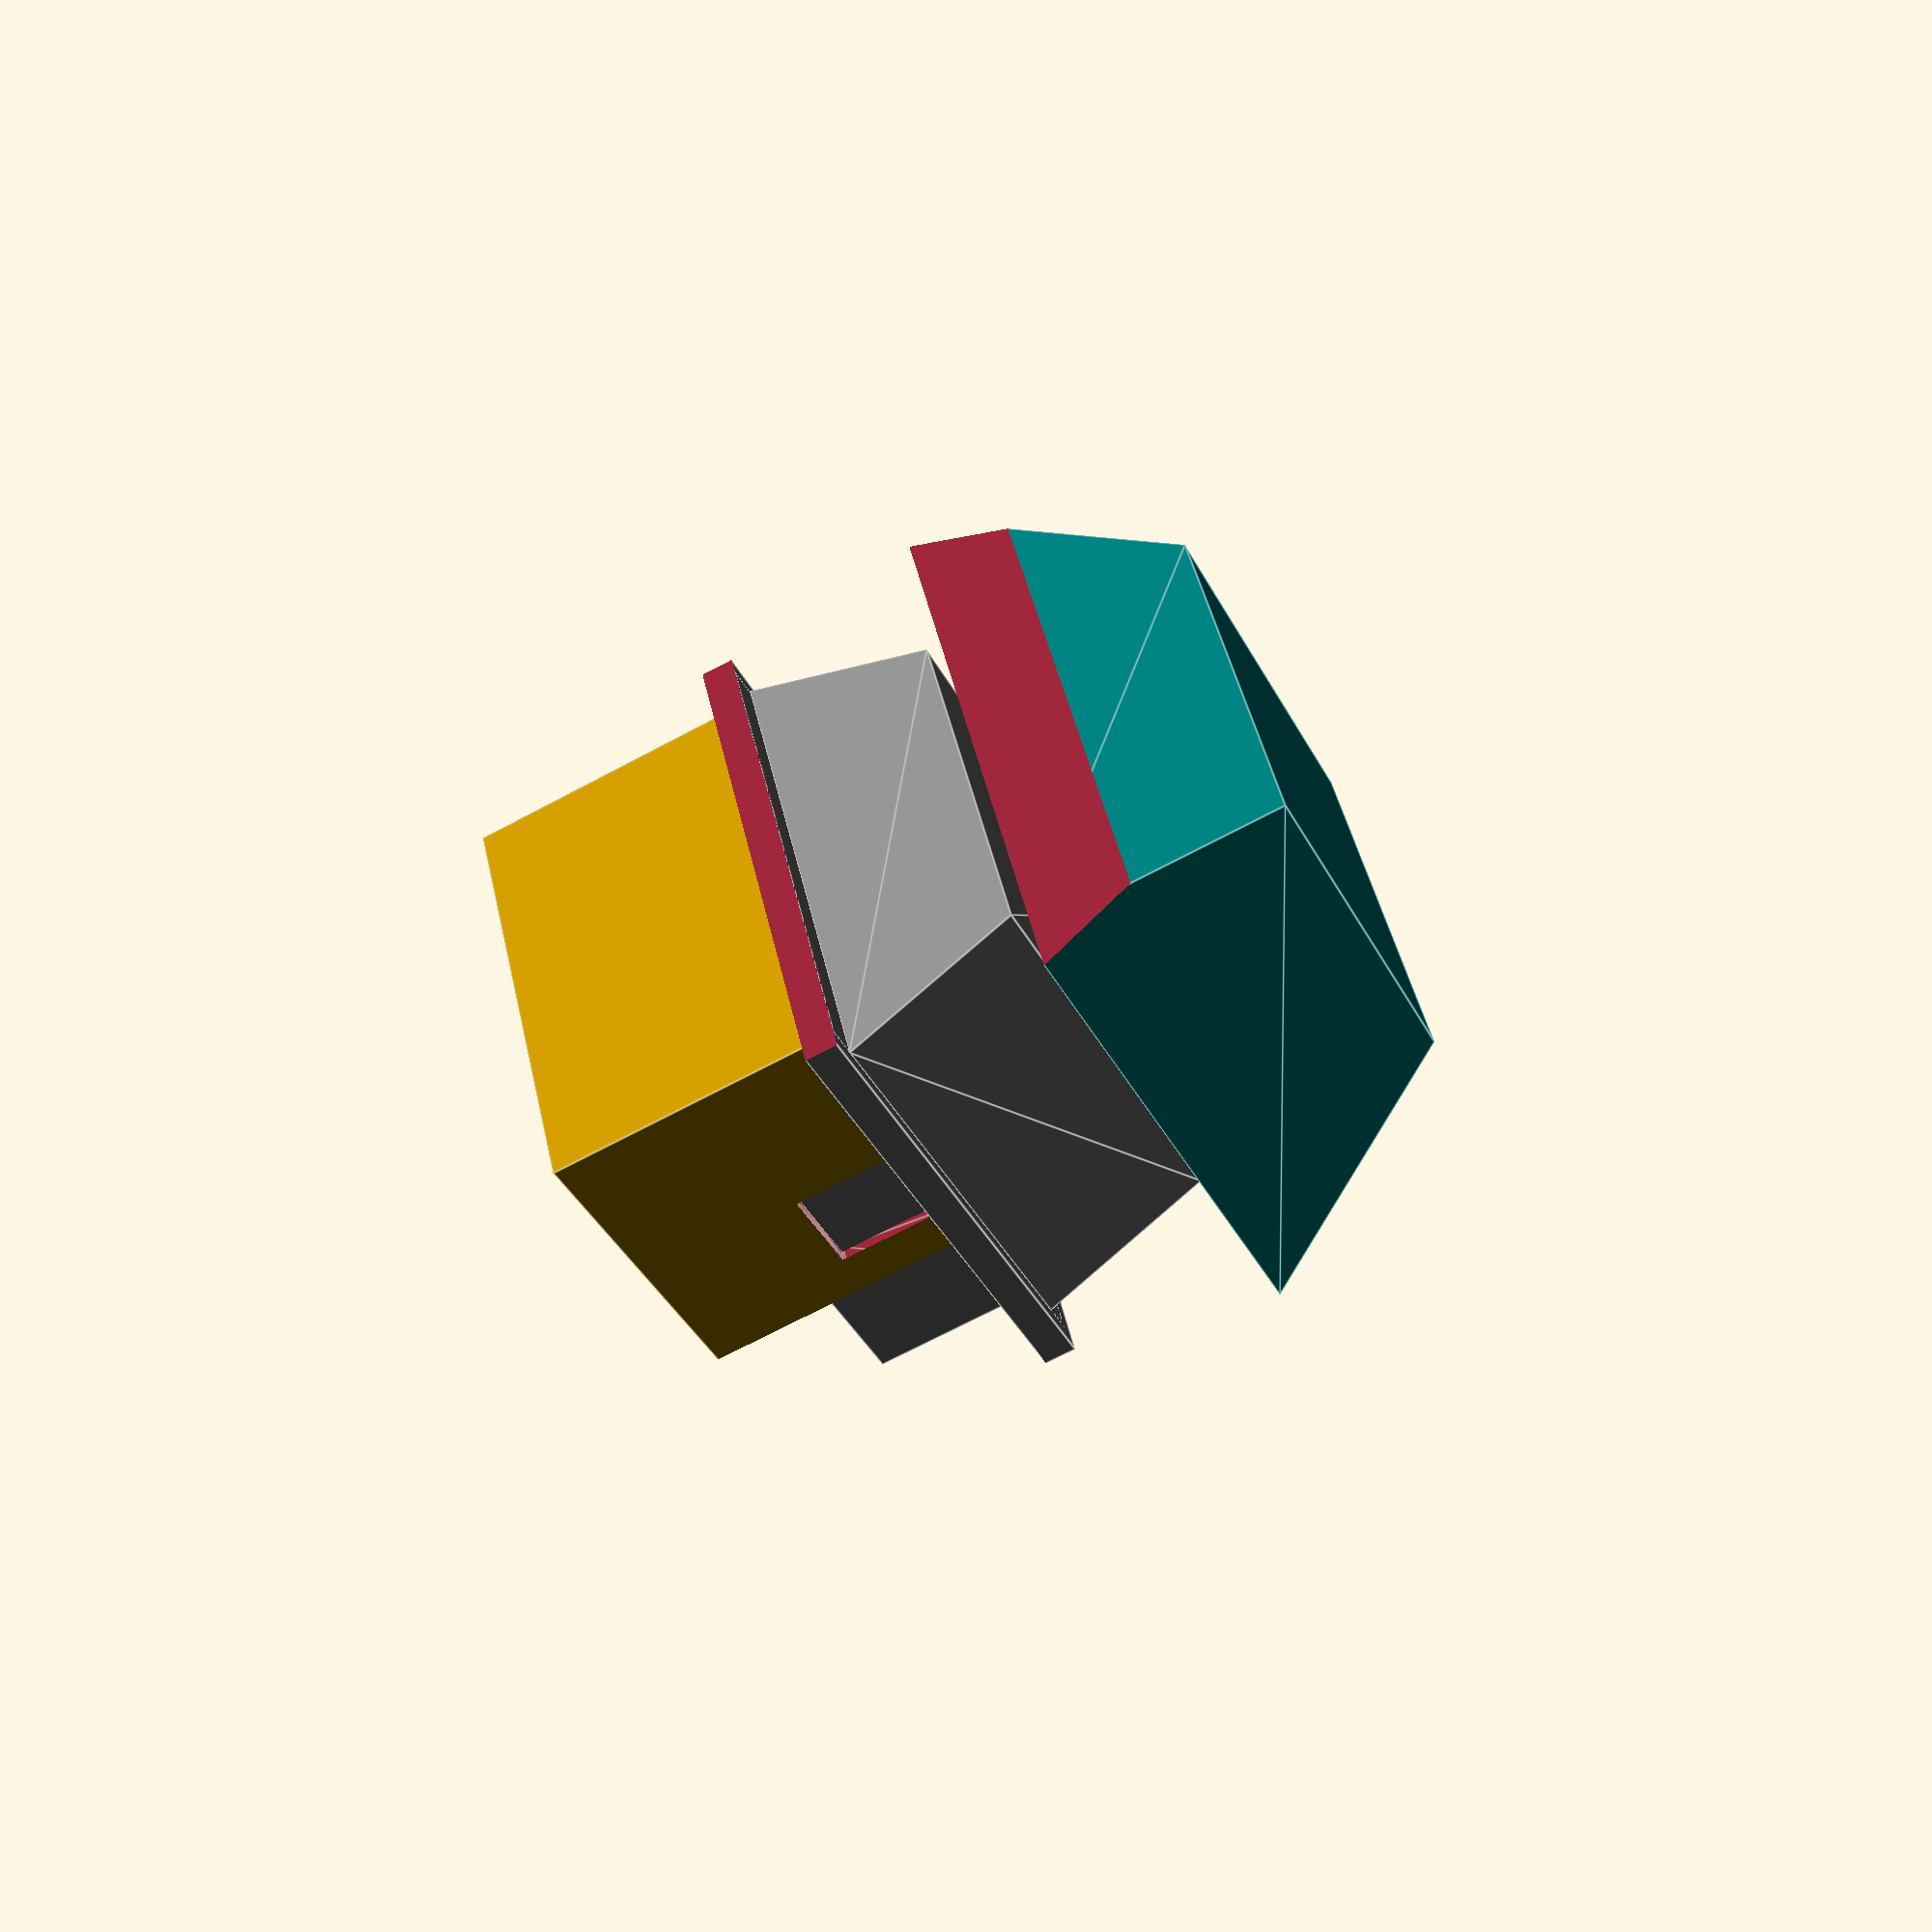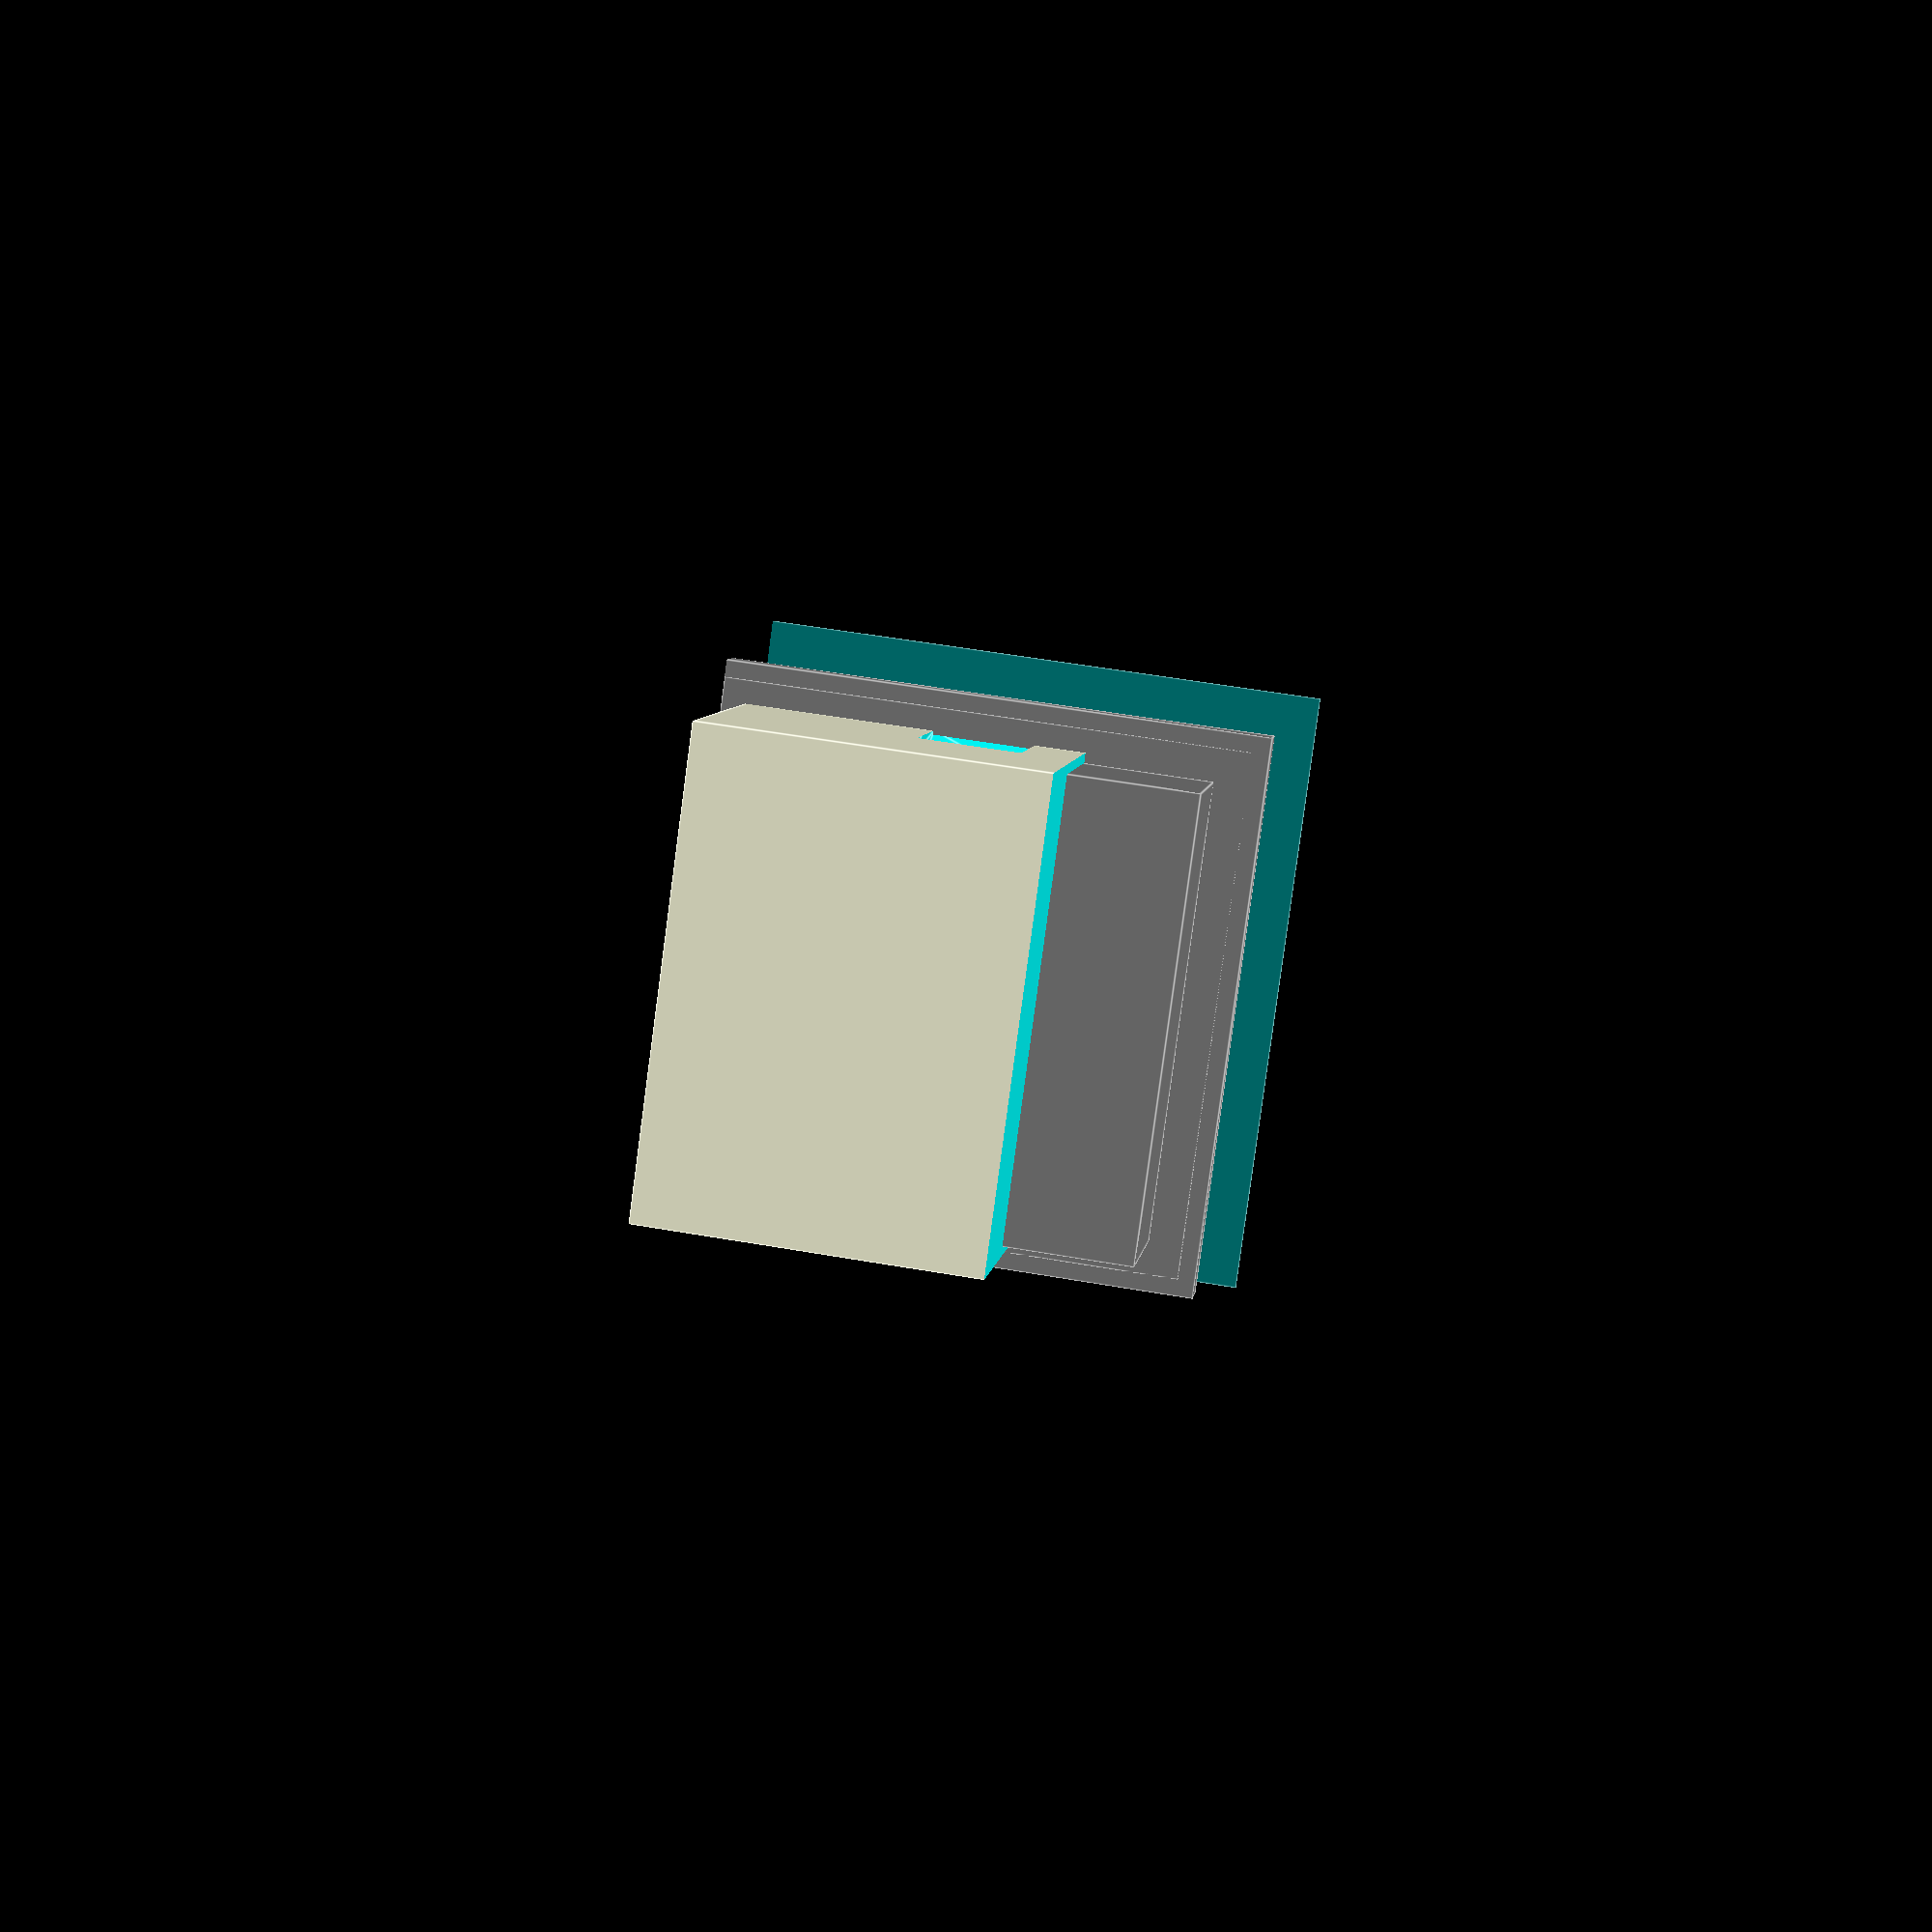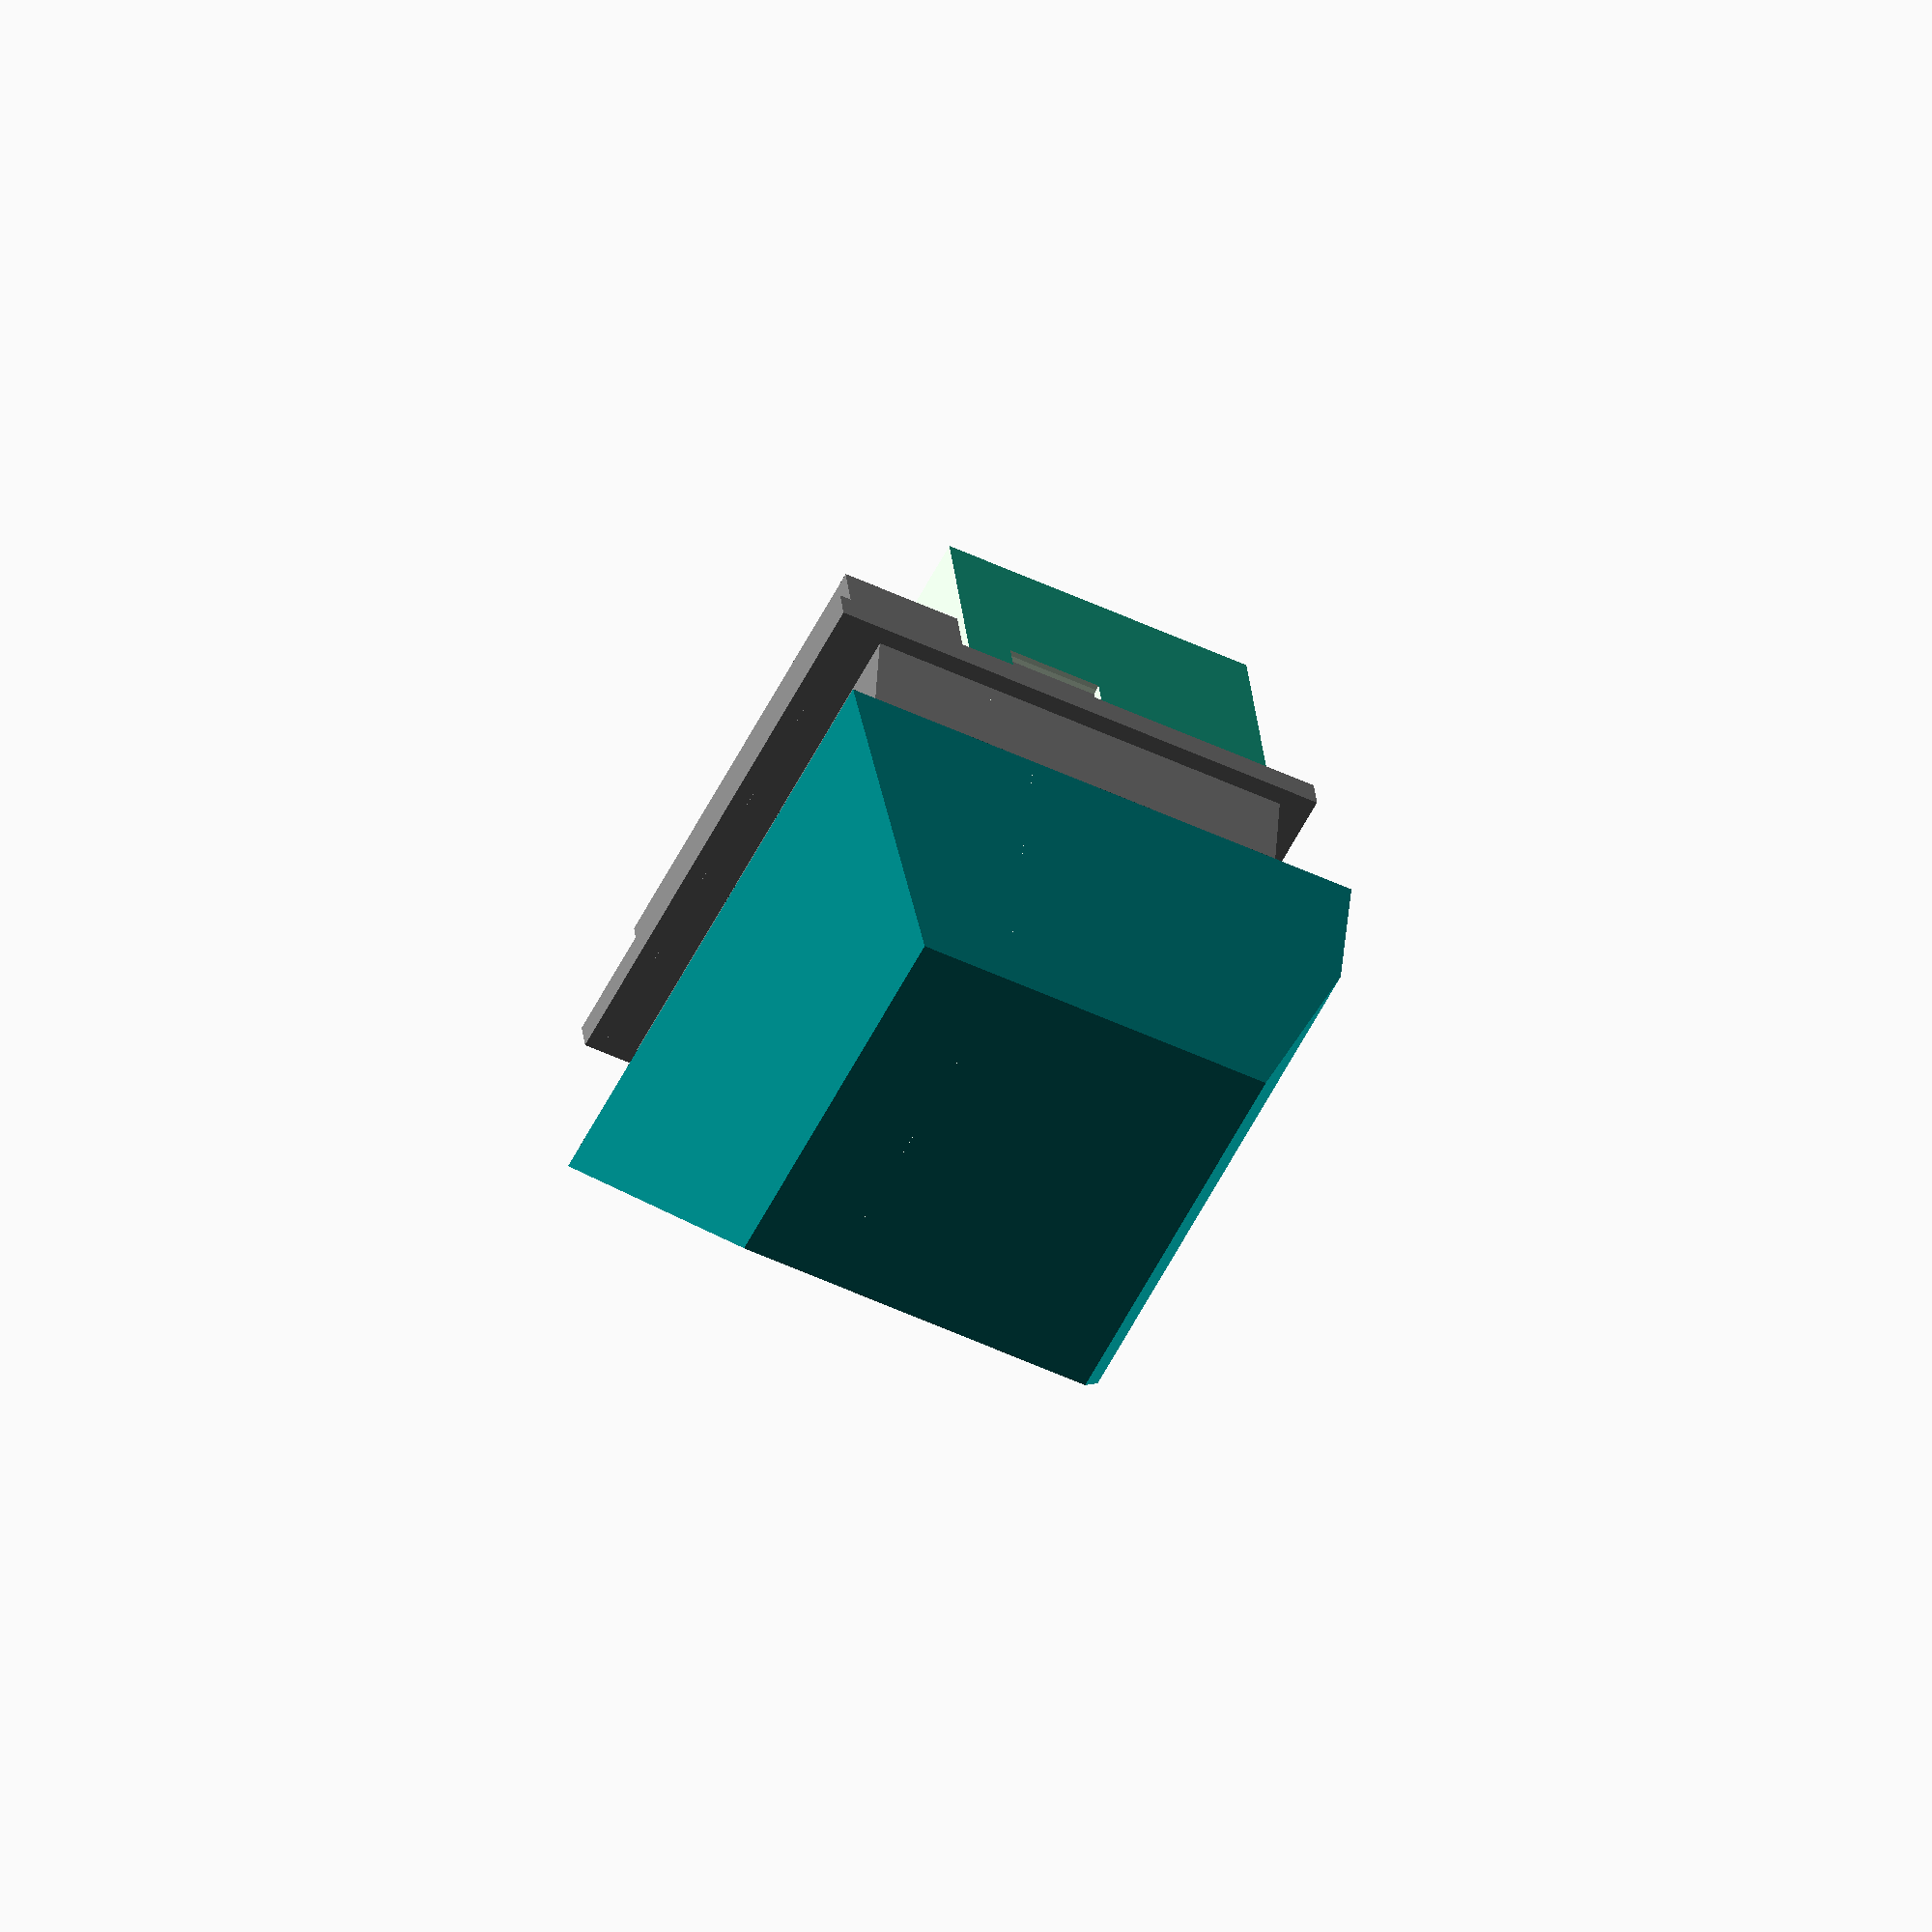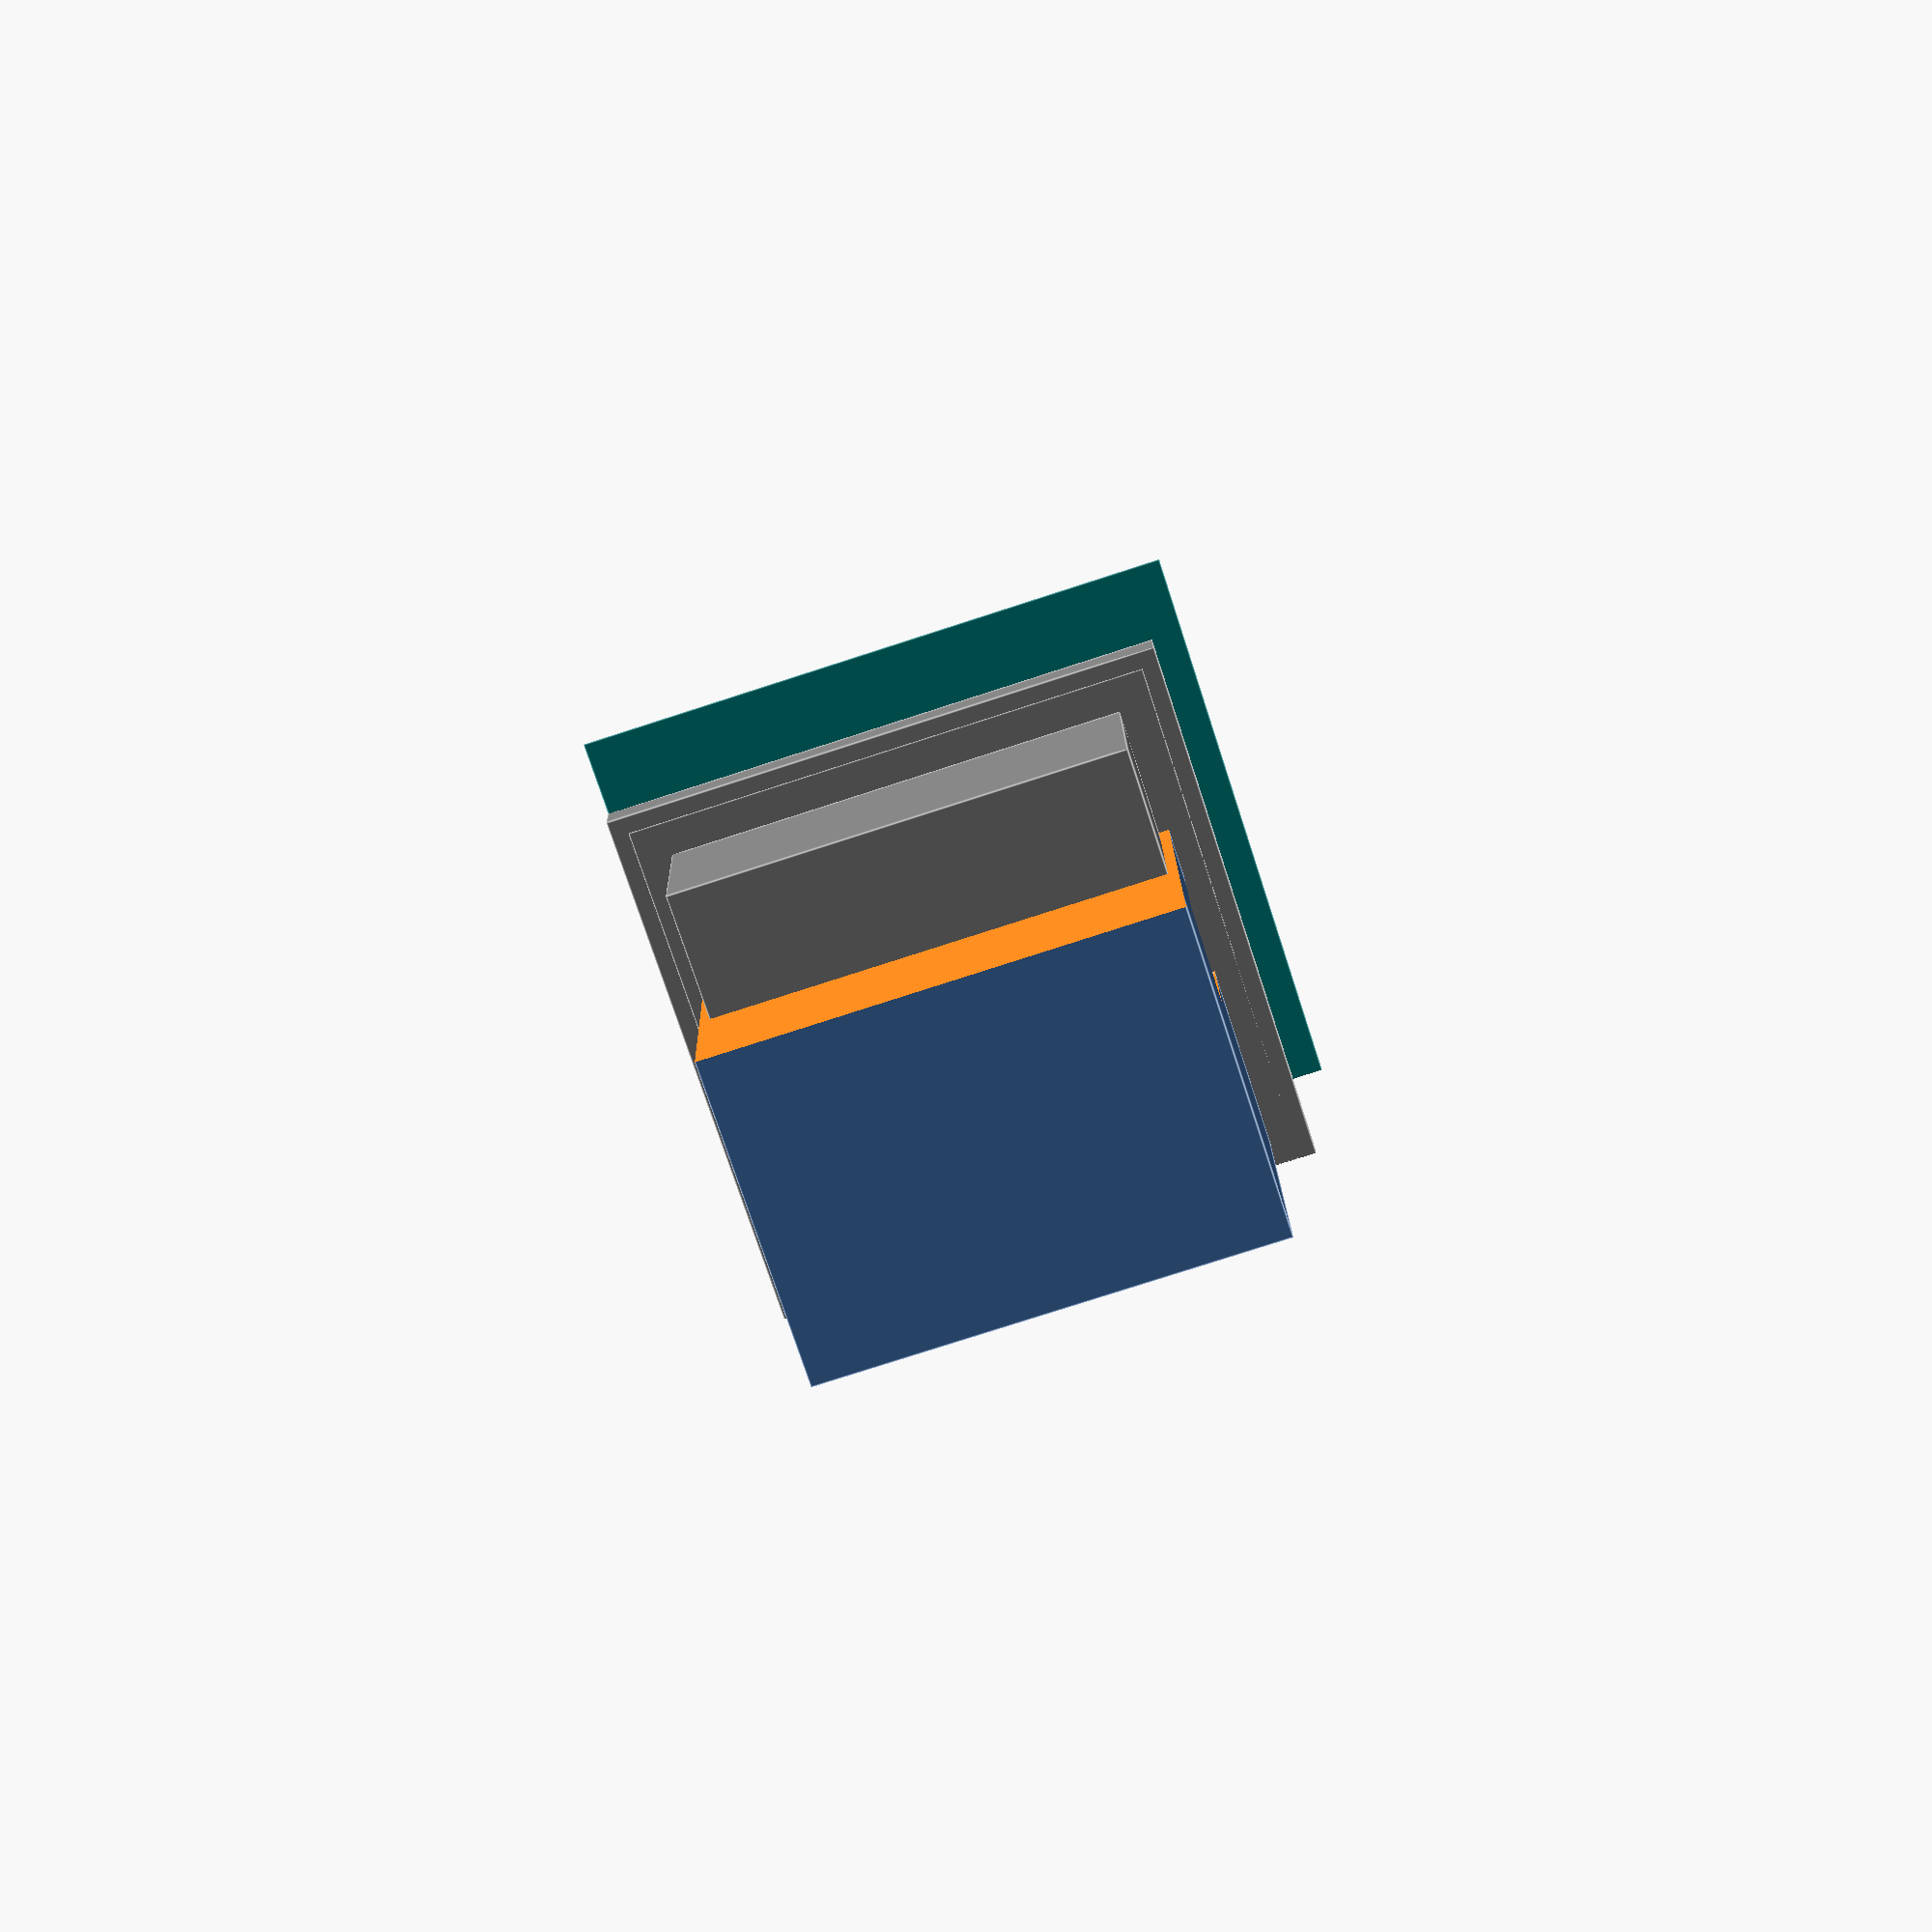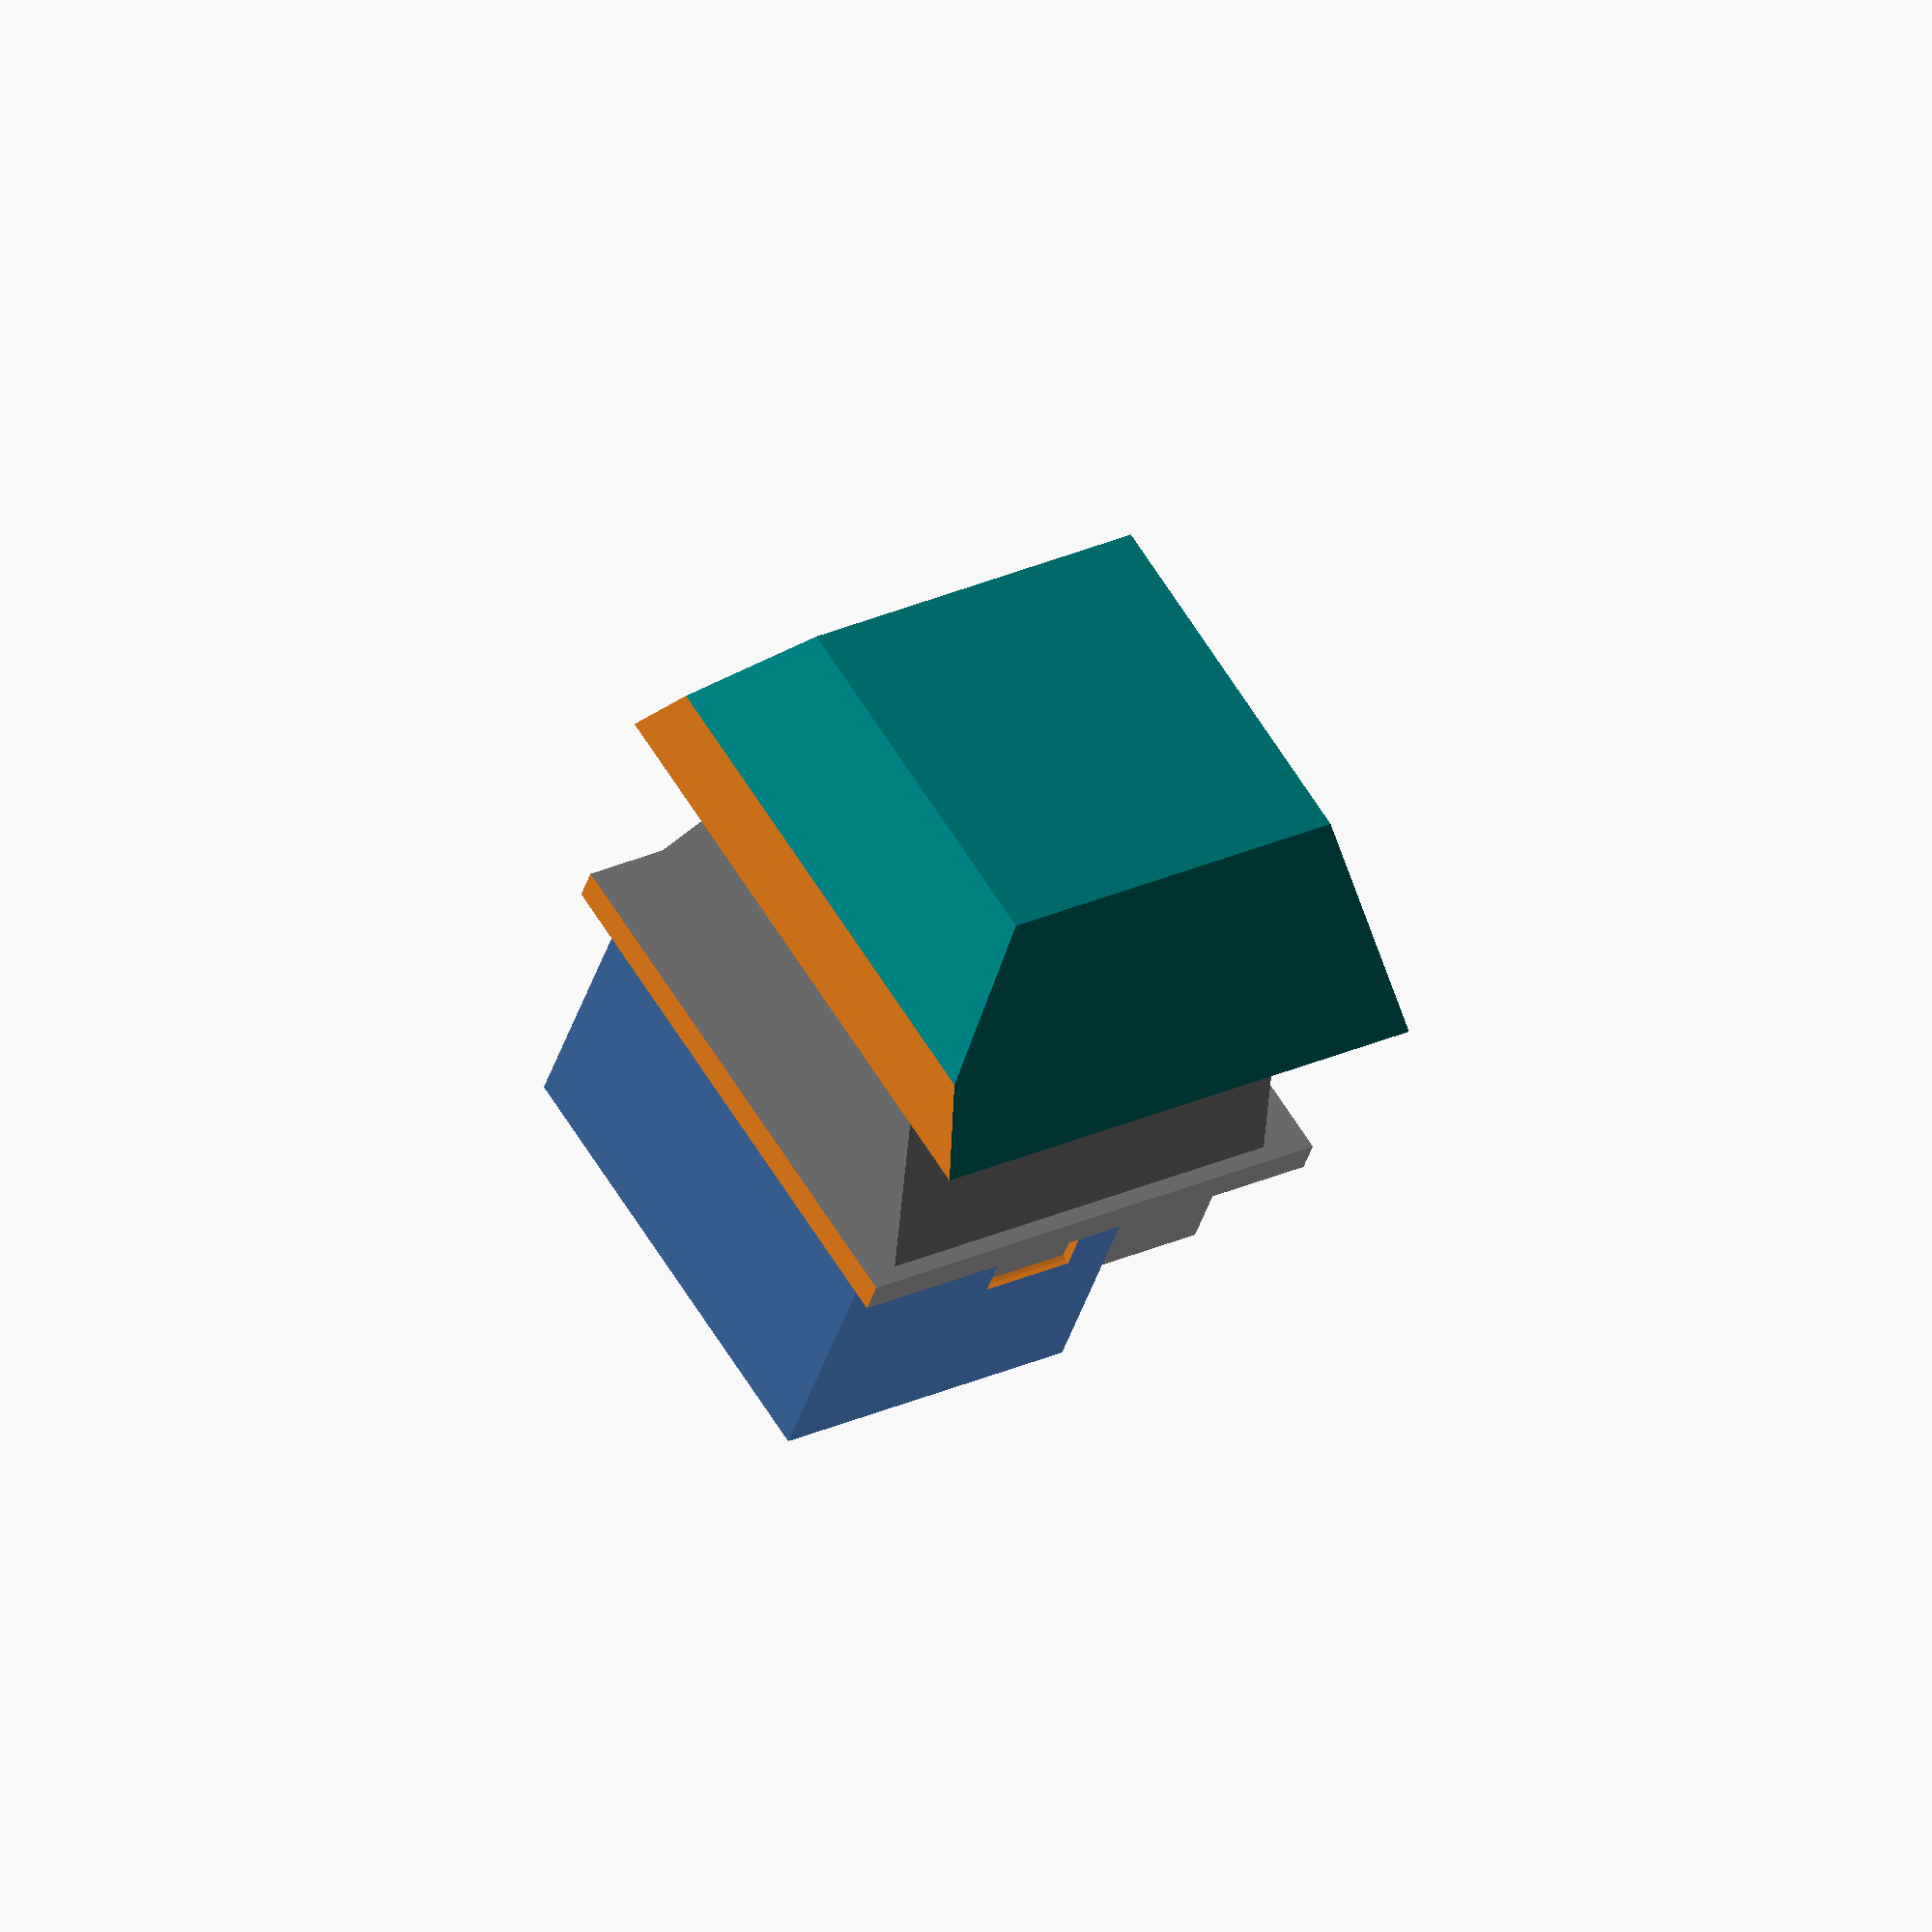
<openscad>
plate_thickness = 1;
plate_size = 15.6;
edge_offset = 1;
bottom_height = 5;
bottom_size = plate_size - 2;

top_height = 11.6;

switch_height = 3.0;
switch_thick = 1;
switch_width = 5;
switch_length = 3;

cap_height = .38*25.4;
cap_heightShift = 0.69*25.4;
cap_width = 18.3;

clip_Length = 3;  // length clipped

//dummy key switch with caps to check position
module Switch(switchScale= [1,1,1], colors = "teal", clipLength = 0) 
{
  difference(){
    union(){
      translate([0,0,-switch_height])
      {
        color("grey"){
          translate([-bottom_size/2, -bottom_size/2 ,0])cube([bottom_size,bottom_size,bottom_height]);
          translate([-plate_size/2-edge_offset /2, -plate_size/2-edge_offset/2, bottom_height])cube([15.6+edge_offset ,15.6+edge_offset ,1]);

          translate([-plate_size/2, -plate_size/2, bottom_height])cube([15.6,15.6,1]);
          translate([-plate_size/2, -plate_size/2, bottom_height])cube([15.6,15.6,1]);
            
          translate([0,0, bottom_height+plate_thickness])translate([-15.6/2,13.6/2,0])rotate([90,0,0])linear_extrude(13.6)polygon(points = [[0,0], [15.6, 0], [13.6, 5.6], [2,5.6]]);
        }

        color("purple"){
          translate([-switch_width/2, -switch_thick/2, top_height])cube([switch_width, switch_thick, switch_height]);
          translate([-switch_thick/2, -switch_length/2, top_height])cube([switch_thick, switch_length, switch_height]);
          translate([-plate_size/4, -plate_size/6, top_height])cube([plate_size/2, plate_size/3, 0.25]);
        }

        scale(switchScale)color(colors){
          translate([0,0,cap_heightShift-2])rotate([0,0,45])cylinder(d1 = cap_width*sqrt(2),d2 = (plate_size -4)*sqrt(2), 7.5, $fn=4, center = true);
        }
        bottom_height = 4.5;
        bottom_chamfer_width = 3.05;
        bottom_chamfer_height =  1;
        bottom_chamfer_thickness = .6;

        bottom_peg_diameter = 4.075/.97;
        bottom_peg_height =  3.5;
        bottom_peg_chamfer = .5;
        bottom_peg_side_scale = 1.7/4;

        color("grey"){
          translate([0,0, -(bottom_peg_height -bottom_peg_chamfer)]){
            cylinder(d=bottom_peg_diameter, h= bottom_peg_height -bottom_peg_chamfer);
            translate([5,0,0])scale(v=[bottom_peg_side_scale,bottom_peg_side_scale,1])cylinder(d=bottom_peg_diameter, h= bottom_peg_height -bottom_peg_chamfer);
            translate([-5,0,0])scale(v=[bottom_peg_side_scale,bottom_peg_side_scale,1])cylinder(d=bottom_peg_diameter, h= bottom_peg_height -bottom_peg_chamfer);
              
            translate([0,0, -bottom_peg_chamfer]){
              cylinder(d2=bottom_peg_diameter , d1 = bottom_peg_diameter -2*bottom_peg_chamfer, h= bottom_peg_chamfer);
              translate([5,0,0])scale(v=[bottom_peg_side_scale,bottom_peg_side_scale,1])cylinder(d2=bottom_peg_diameter , d1 = bottom_peg_diameter -2*bottom_peg_chamfer, h= bottom_peg_chamfer);
              translate([-5,0,0])scale(v=[bottom_peg_side_scale,bottom_peg_side_scale,1])cylinder(d2=bottom_peg_diameter , d1 = bottom_peg_diameter -2*bottom_peg_chamfer, h= bottom_peg_chamfer);
            }   
          }
        }
      }
    }
    if (clipLength != 0){ // commiting unholy act in name of ergonomics 
      translate([0, -sign(clipLength)*7.8-clipLength,  0])cube([20, 15.6, 40], center = true);
    }
  }
}

module Cutter()
{
  bottom_height = 4.5;
  bottom_chamfer_width = 3;
  bottom_chamfer_height =  1;
  bottom_chamfer_thickness = .6;

  bottom_peg_diameter = 4;
  bottom_peg_height =  3;
  bottom_peg_chamfer = 1;
  bottom_peg_side_scale = 1.7/4;
  
  translate([-bottom_size/2, -bottom_size/2 ,0])cube([bottom_size,bottom_size,bottom_height]);

  translate([0,0, -(bottom_peg_height -bottom_peg_chamfer)]){
    cylinder(d=bottom_peg_diameter, h= bottom_peg_height -bottom_peg_chamfer);
    translate([5,0,0])scale(v=[bottom_peg_side_scale,bottom_peg_side_scale,1])cylinder(d=bottom_peg_diameter, h= bottom_peg_height -bottom_peg_chamfer);
    translate([-5,0,0])scale(v=[bottom_peg_side_scale,bottom_peg_side_scale,1])cylinder(d=bottom_peg_diameter, h= bottom_peg_height -bottom_peg_chamfer);
    
    translate([0,0, -bottom_peg_chamfer]){
      cylinder(d2=bottom_peg_diameter , d1 = bottom_peg_diameter -2*bottom_peg_chamfer, h= bottom_peg_chamfer);
      translate([5,0,0])scale(v=[bottom_peg_side_scale,bottom_peg_side_scale,1])cylinder(d2=bottom_peg_diameter , d1 = bottom_peg_diameter -2*bottom_peg_chamfer, h= bottom_peg_chamfer);
      translate([-5,0,0])scale(v=[bottom_peg_side_scale,bottom_peg_side_scale,1])cylinder(d2=bottom_peg_diameter , d1 = bottom_peg_diameter -2*bottom_peg_chamfer, h= bottom_peg_chamfer);
    }
  }
}

//MX series keyhole 
// TODO: add alps support?
module Keyhole(tol = .1, cutThickness = 5, clipLength = 0)
{
  $fn = 40;
  bottom_length = 13.9+tol;
   plate_thickness = 3.51; //mm
  holeLength = bottom_length+tol*2;
  //latch nibs
  nib_radius= 1;
  nib_length = 3; 

  difference(){
    translate([0,0,-cutThickness/2])cube( [holeLength, holeLength, plate_thickness+cutThickness], center =true);
       
    union(){
      hull(){
        translate([(holeLength)/2, ,0,-plate_thickness/2+nib_radius])rotate([90,0,0])cylinder(r =nib_radius , nib_length,center = true);
        translate([(holeLength)/2, ,-nib_length/2,-plate_thickness/2])cube([nib_radius*2, nib_length, plate_thickness]);
      }
      mirror([1,0,0])hull(){
        translate([(holeLength)/2, ,0,-plate_thickness/2+nib_radius])rotate([90,0,0])cylinder(r =nib_radius , nib_length,center = true);
        translate([(holeLength)/2, ,-nib_length/2,-plate_thickness/2])cube([nib_radius*2, nib_length, plate_thickness]);
      }
      if (clipLength != 0){
        translate([0, -sign(clipLength)*7.8-clipLength, 0])cube([20, 15.6, 40], center = true);
      }
    }
  }
}

module Stabilizer(offsets = 23.8/2)
{
  plate_thickness = 3.6; //mm
  stabilizer_width = 5;
  stabilizer_length = 12.2;
  translate([offsets,0,0])cube([stabilizer_width,stabilizer_length,plate_thickness], center = true);
  translate([-offsets,0,0])cube([stabilizer_width,stabilizer_length,plate_thickness], center = true);
}

module TrackPoint(nibLength = 20)
{
  color("red")translate([0,0,-.5])cube([4.5,4.5,5], center= true); //nib
  color("gold")cylinder(d = 2, nibLength); //nib
  color("gold")translate([0,0,nibLength])sphere(2); //nib
  translate([0,30.3/2-8,-3/2])cube([26.46, 30.3, 3], center = true);
}

module RotaryEncoder(stemLength = 13, Wheel = 0)
{
 color("grey")translate([0,0, -6.1/2])cube([11.5, 13.5, 6.1], center = true);
 cylinder(d = 7, 7.8);
  
 translate([0,0,7.8])difference(){
   cylinder(d = 5.8, stemLength);
   translate([-5.8/2,5.8/2-1.5,3])cube([11.5, 13.5, stemLength]);
 }
 color("grey")translate([0,0,7.8])cylinder(d = Wheel, stemLength);
}

//################ Test Calls ###################
Switch(clipLength = -7.8);
Keyhole(.1, clipLength = 3);
//Stabilizer(20);
// RotaryEncoder(Wheel = 0);
//Switch([1,1.5,1]);
//TrackPoint();








</openscad>
<views>
elev=248.9 azim=63.8 roll=241.7 proj=p view=edges
elev=353.6 azim=82.3 roll=187.5 proj=p view=edges
elev=148.6 azim=297.9 roll=185.8 proj=o view=wireframe
elev=343.6 azim=198.0 roll=179.0 proj=p view=edges
elev=219.6 azim=57.6 roll=196.2 proj=o view=solid
</views>
